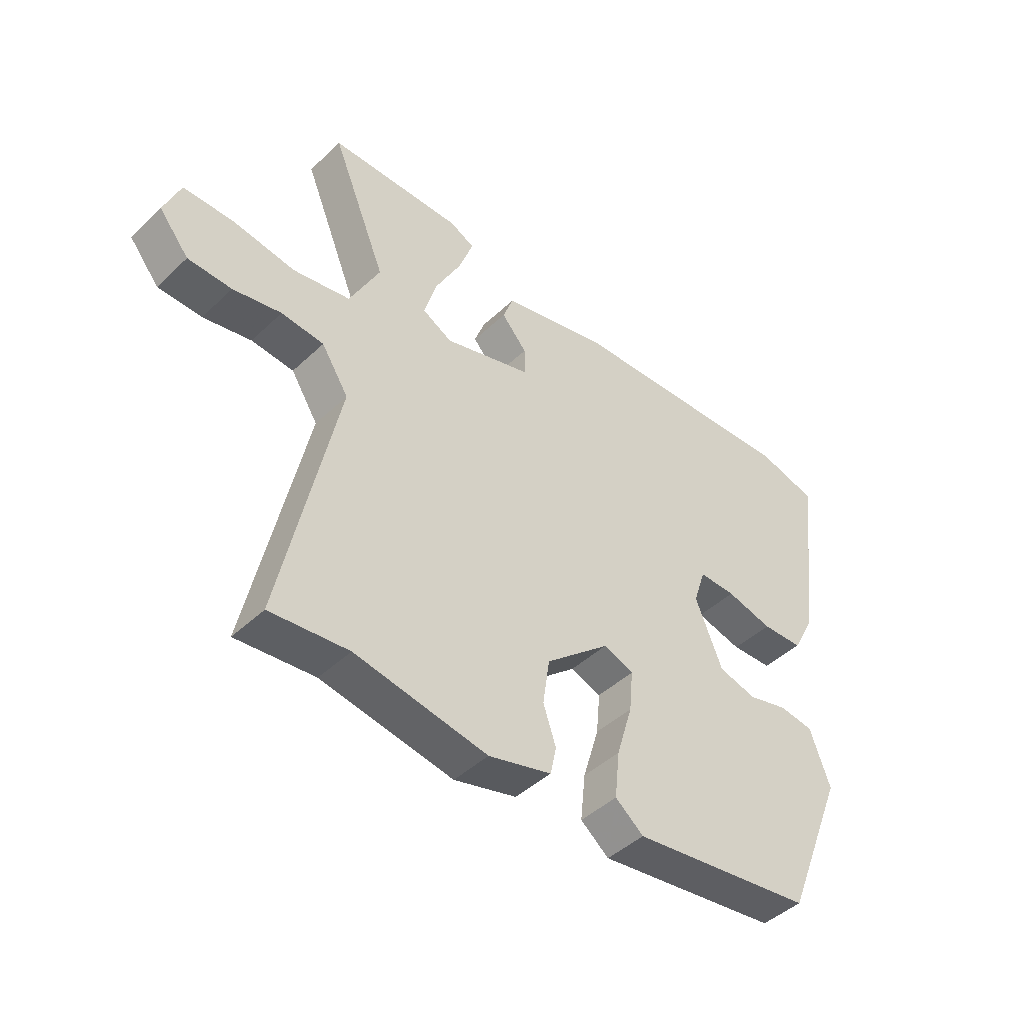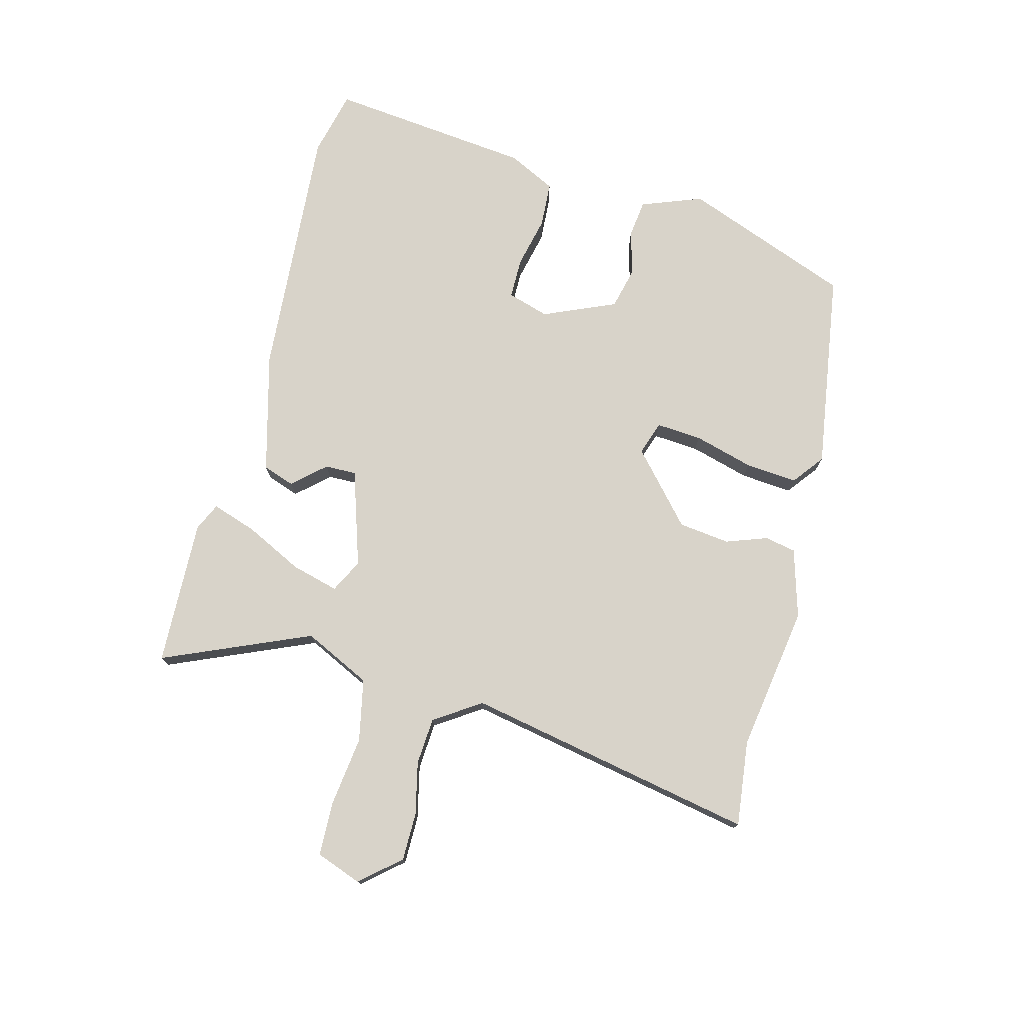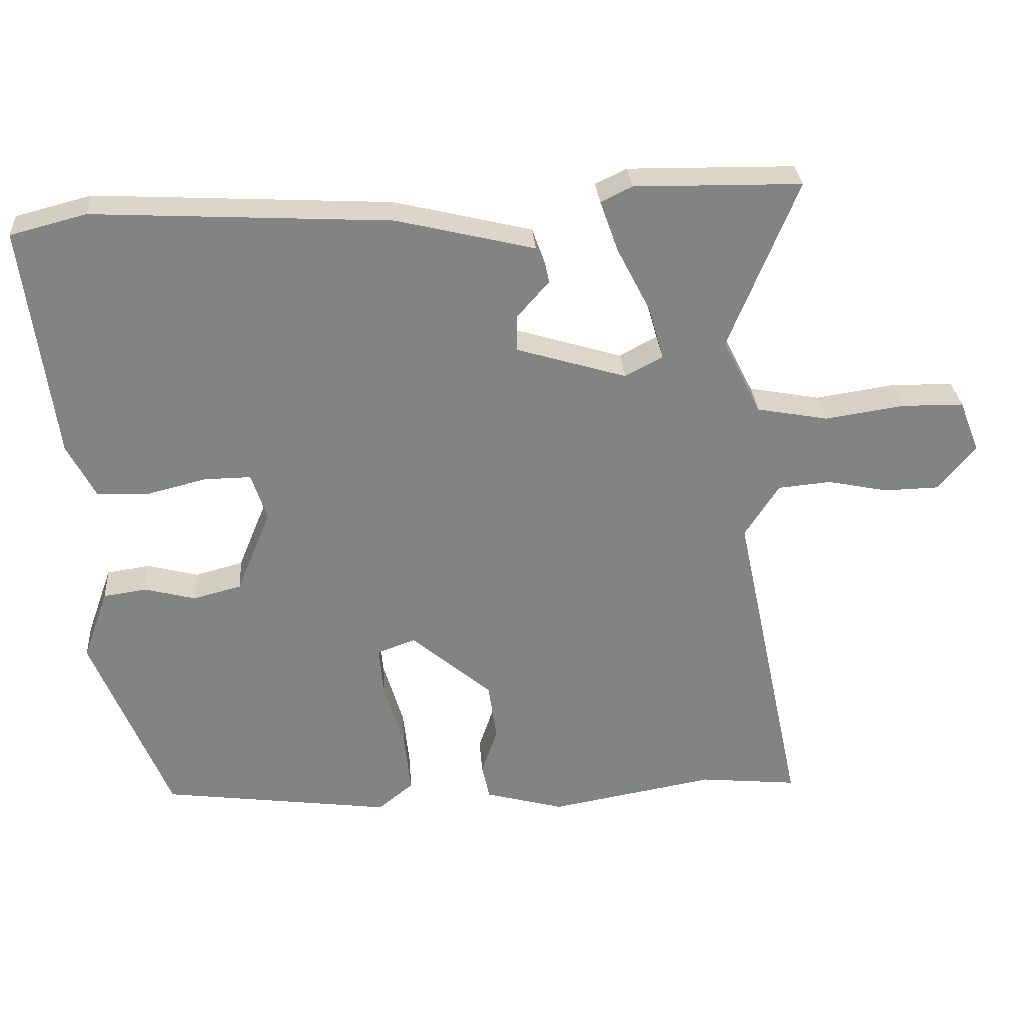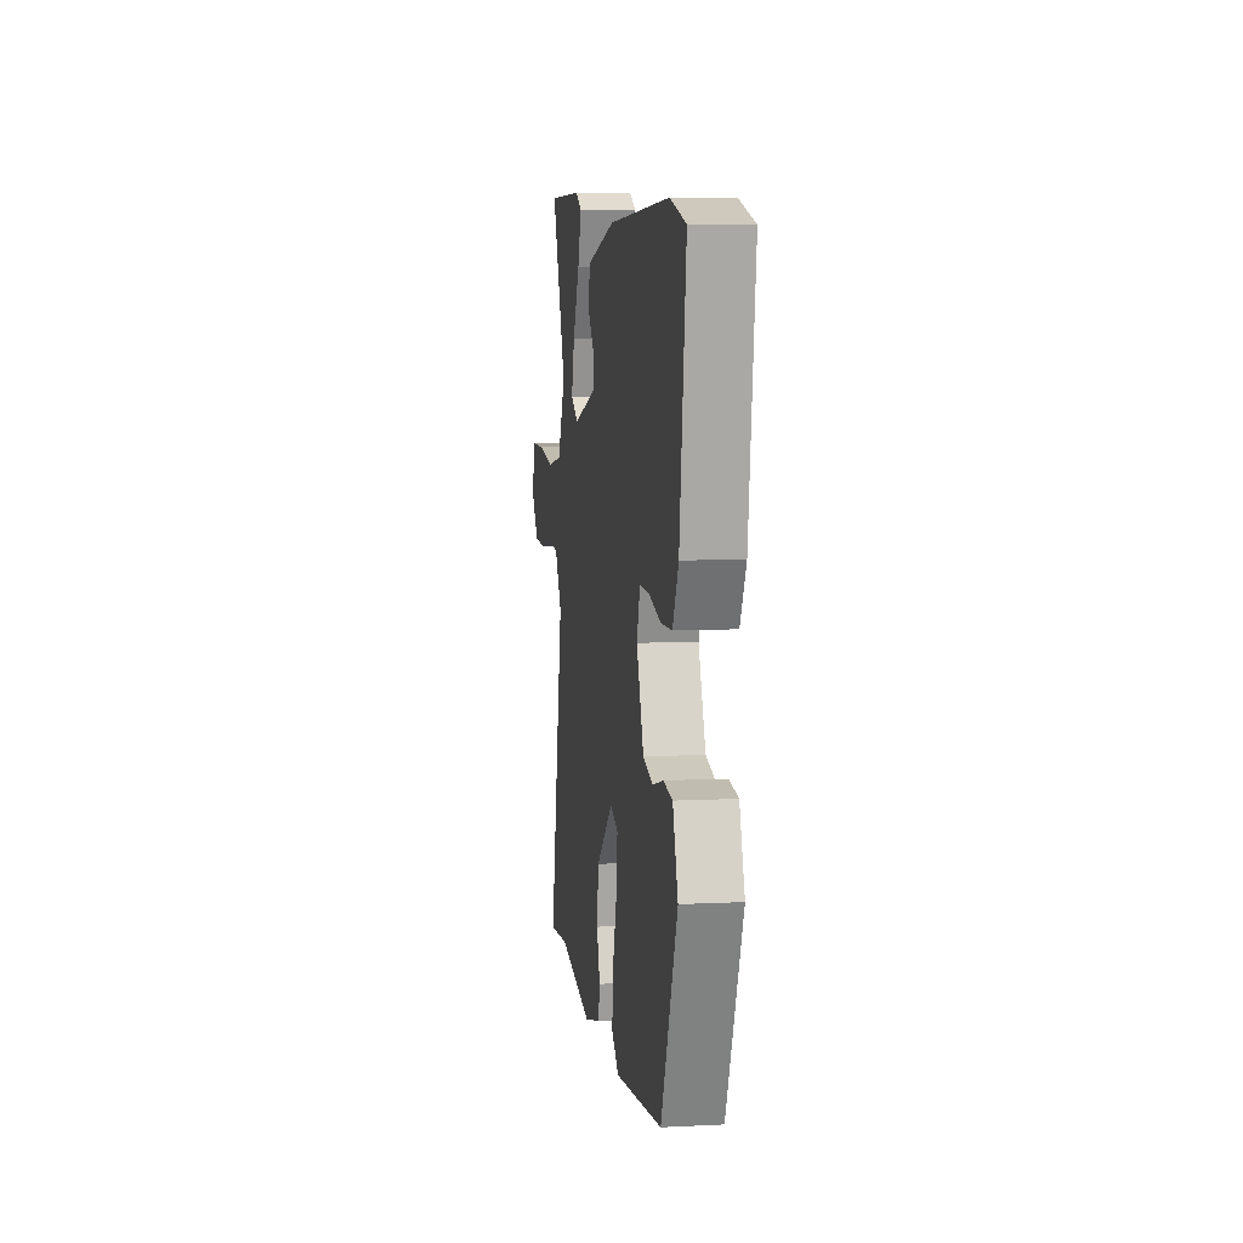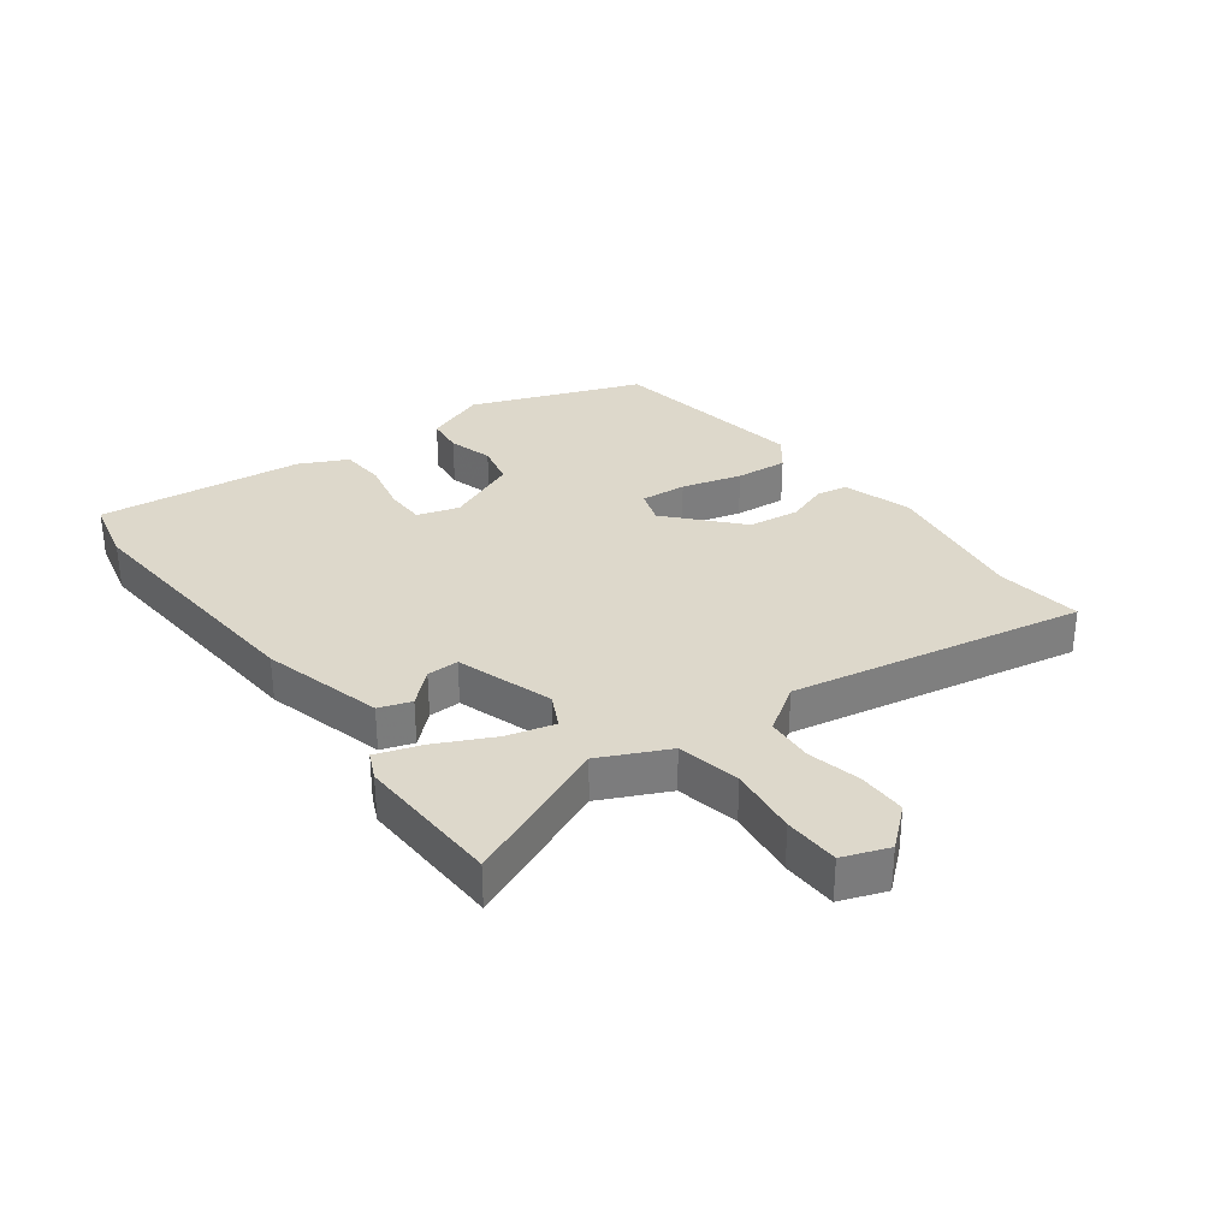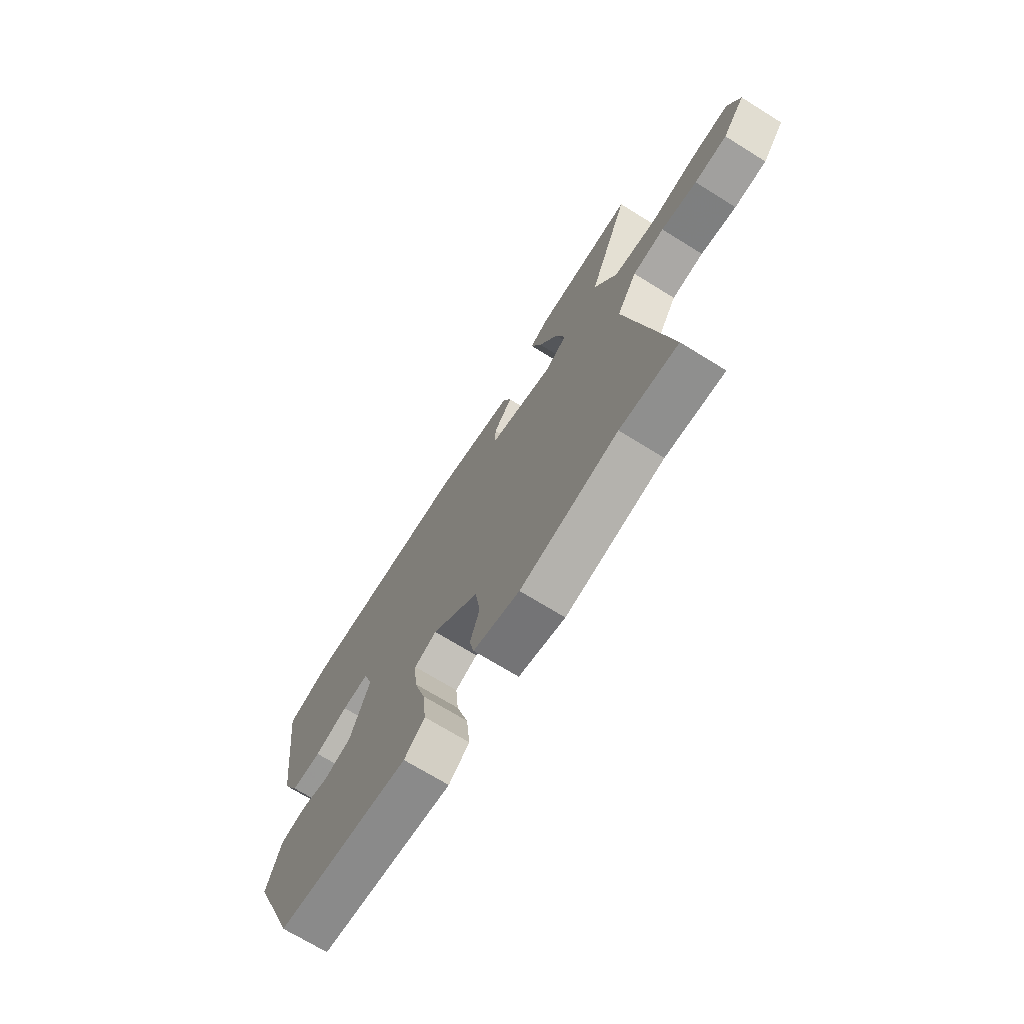
<metadata>
{"format":"obj","ext":"obj","renderer":"f3d","projection":"perspective","resolution":1024,"background":"white","views":[{"elev":-45.0,"azim":137.4,"up":"+Z"},{"elev":75.8,"azim":103.5,"up":"+Y"},{"elev":29.4,"azim":-4.2,"up":"+Z"},{"elev":7.9,"azim":-98.1,"up":"+Z"},{"elev":31.5,"azim":51.9,"up":"+Y"},{"elev":-70.5,"azim":58.2,"up":"+Z"}]}
</metadata>
<code>
v -0.557 0.07 0.485
v -0.449 0.07 0.513
v -0.025 0.07 0.491
v 0.174 0.07 0.443
v 0.193 0.07 0.391
v 0.147 0.07 0.338
v 0.147 0.07 0.286
v 0.306 0.07 0.238
v 0.36 0.07 0.267
v 0.338 0.07 0.344
v 0.29 0.07 0.437
v 0.264 0.07 0.51
v 0.309 0.07 0.532
v 0.55 0.07 0.529
v 0.451 0.07 0.285
v 0.506 0.07 0.176
v 0.609 0.07 0.157
v 0.723 0.07 0.174
v 0.813 0.07 0.173
v 0.842 0.07 0.099
v 0.788 0.07 0.033
v 0.709 0.07 0.031
v 0.622 0.07 0.049
v 0.545 0.07 0.042
v 0.496 0.07 -0.035
v 0.597 0.07 -0.51
v 0.456 0.07 -0.496
v 0.217 0.07 -0.538
v 0.103 0.07 -0.507
v 0.092 0.07 -0.456
v 0.115 0.07 -0.388
v 0.103 0.07 -0.304
v -0.013 0.07 -0.205
v -0.068 0.07 -0.225
v -0.061 0.07 -0.3
v -0.032 0.07 -0.397
v -0.023 0.07 -0.482
v -0.074 0.07 -0.523
v -0.404 0.07 -0.479
v -0.515 0.07 -0.205
v -0.479 0.07 -0.104
v -0.417 0.07 -0.095
v -0.344 0.07 -0.114
v -0.275 0.07 -0.096
v -0.226 0.07 0.024
v -0.248 0.07 0.092
v -0.315 0.07 0.091
v -0.399 0.07 0.07
v -0.474 0.07 0.073
v -0.514 0.07 0.15
v -0.557 0 0.485
v -0.449 0 0.513
v -0.025 0 0.491
v 0.174 0 0.443
v 0.193 0 0.391
v 0.147 0 0.338
v 0.147 0 0.286
v 0.306 0 0.238
v 0.36 0 0.267
v 0.338 0 0.344
v 0.29 0 0.437
v 0.264 0 0.51
v 0.309 0 0.532
v 0.55 0 0.529
v 0.451 0 0.285
v 0.506 0 0.176
v 0.609 0 0.157
v 0.723 0 0.174
v 0.813 0 0.173
v 0.842 0 0.099
v 0.788 0 0.033
v 0.709 0 0.031
v 0.622 0 0.049
v 0.545 0 0.042
v 0.496 0 -0.035
v 0.597 0 -0.51
v 0.456 0 -0.496
v 0.217 0 -0.538
v 0.103 0 -0.507
v 0.092 0 -0.456
v 0.115 0 -0.388
v 0.103 0 -0.304
v -0.013 0 -0.205
v -0.068 0 -0.225
v -0.061 0 -0.3
v -0.032 0 -0.397
v -0.023 0 -0.482
v -0.074 0 -0.523
v -0.404 0 -0.479
v -0.515 0 -0.205
v -0.479 0 -0.104
v -0.417 0 -0.095
v -0.344 0 -0.114
v -0.275 0 -0.096
v -0.226 0 0.024
v -0.248 0 0.092
v -0.315 0 0.091
v -0.399 0 0.07
v -0.474 0 0.073
v -0.514 0 0.15
f 4 5 6
f 3 4 6
f 2 3 6
f 1 2 6
f 50 1 6
f 49 50 6
f 48 49 6
f 47 48 6
f 46 47 6 7
f 45 46 7 8
f 44 45 8
f 41 42 43
f 40 41 43
f 39 40 43
f 38 39 43
f 37 38 43
f 36 37 43
f 35 36 43
f 34 35 43 44
f 44 8 9
f 34 44 9
f 33 34 9
f 29 30 31
f 28 29 31
f 27 28 31
f 27 31 32
f 26 27 32
f 25 26 32
f 32 33 9
f 25 32 9
f 24 25 9
f 21 22 23
f 20 21 23
f 19 20 23
f 18 19 23
f 17 18 23
f 16 17 23 24
f 13 14 15
f 12 13 15
f 11 12 15
f 10 11 15
f 15 16 24
f 10 15 24
f 9 10 24
f 56 55 54
f 56 54 53
f 56 53 52
f 56 52 51
f 56 51 100
f 56 100 99
f 56 99 98
f 56 98 97
f 57 56 97 96
f 58 57 96 95
f 58 95 94
f 93 92 91
f 93 91 90
f 93 90 89
f 93 89 88
f 93 88 87
f 93 87 86
f 93 86 85
f 94 93 85 84
f 59 58 94
f 59 94 84
f 59 84 83
f 81 80 79
f 81 79 78
f 81 78 77
f 82 81 77
f 82 77 76
f 82 76 75
f 59 83 82
f 59 82 75
f 59 75 74
f 73 72 71
f 73 71 70
f 73 70 69
f 73 69 68
f 73 68 67
f 74 73 67 66
f 65 64 63
f 65 63 62
f 65 62 61
f 65 61 60
f 74 66 65
f 74 65 60
f 74 60 59
f 1 51 52 2
f 2 52 53 3
f 3 53 54 4
f 4 54 55 5
f 5 55 56 6
f 6 56 57 7
f 7 57 58 8
f 8 58 59 9
f 9 59 60 10
f 10 60 61 11
f 11 61 62 12
f 12 62 63 13
f 13 63 64 14
f 14 64 65 15
f 15 65 66 16
f 16 66 67 17
f 17 67 68 18
f 18 68 69 19
f 19 69 70 20
f 20 70 71 21
f 21 71 72 22
f 22 72 73 23
f 23 73 74 24
f 24 74 75 25
f 25 75 76 26
f 26 76 77 27
f 27 77 78 28
f 28 78 79 29
f 29 79 80 30
f 30 80 81 31
f 31 81 82 32
f 32 82 83 33
f 33 83 84 34
f 34 84 85 35
f 35 85 86 36
f 36 86 87 37
f 37 87 88 38
f 38 88 89 39
f 39 89 90 40
f 40 90 91 41
f 41 91 92 42
f 42 92 93 43
f 43 93 94 44
f 44 94 95 45
f 45 95 96 46
f 46 96 97 47
f 47 97 98 48
f 48 98 99 49
f 49 99 100 50
f 50 100 51 1

</code>
